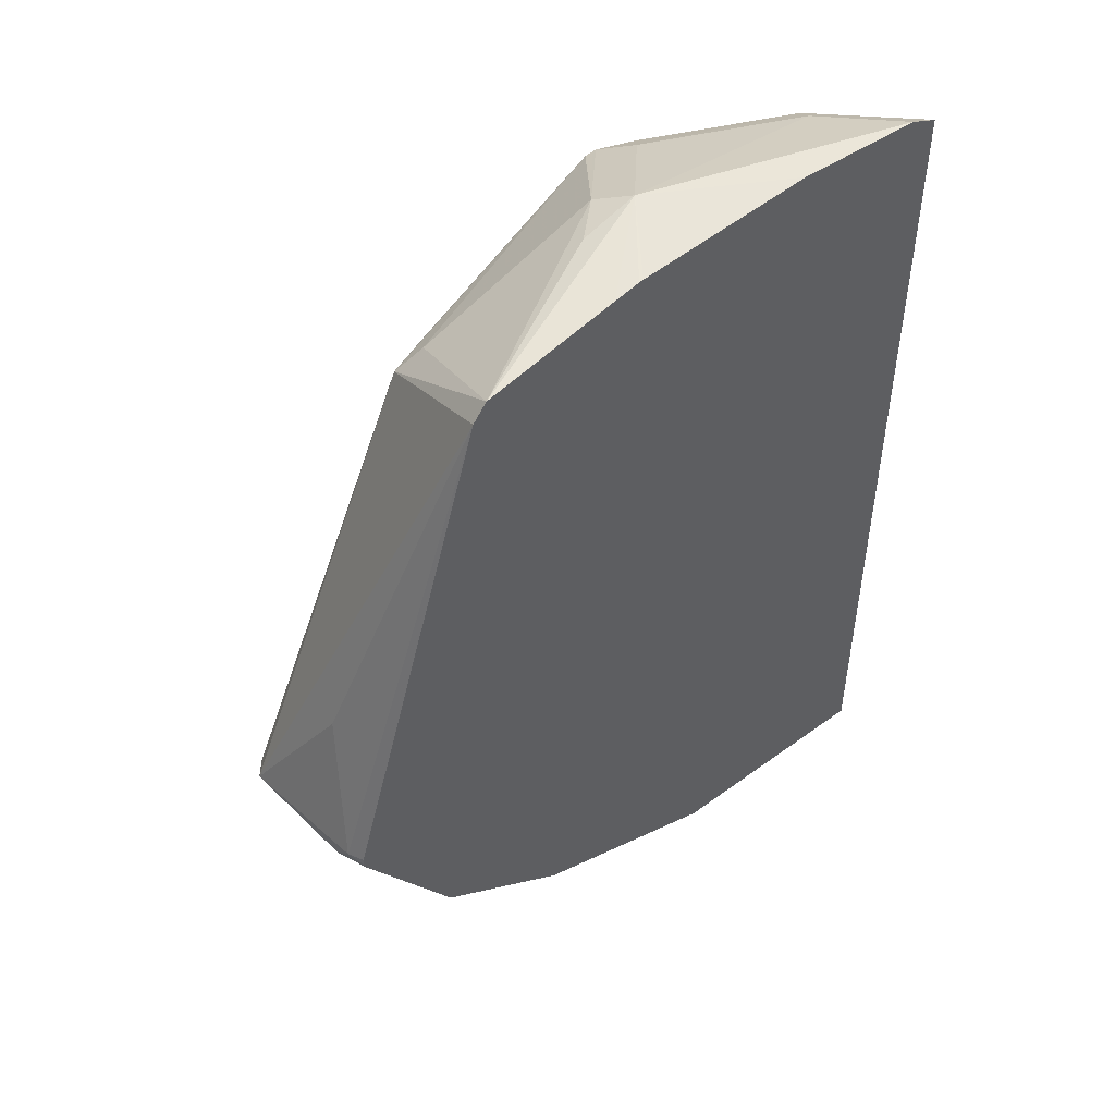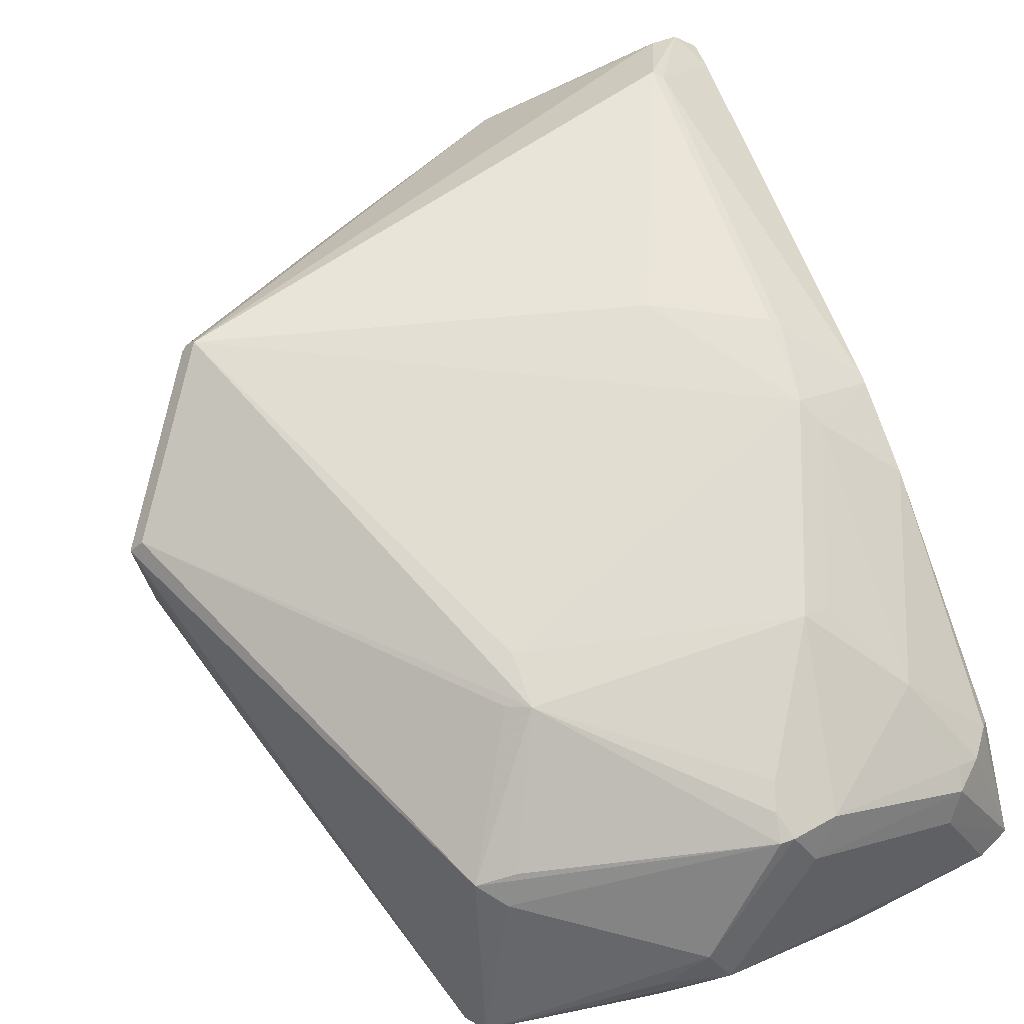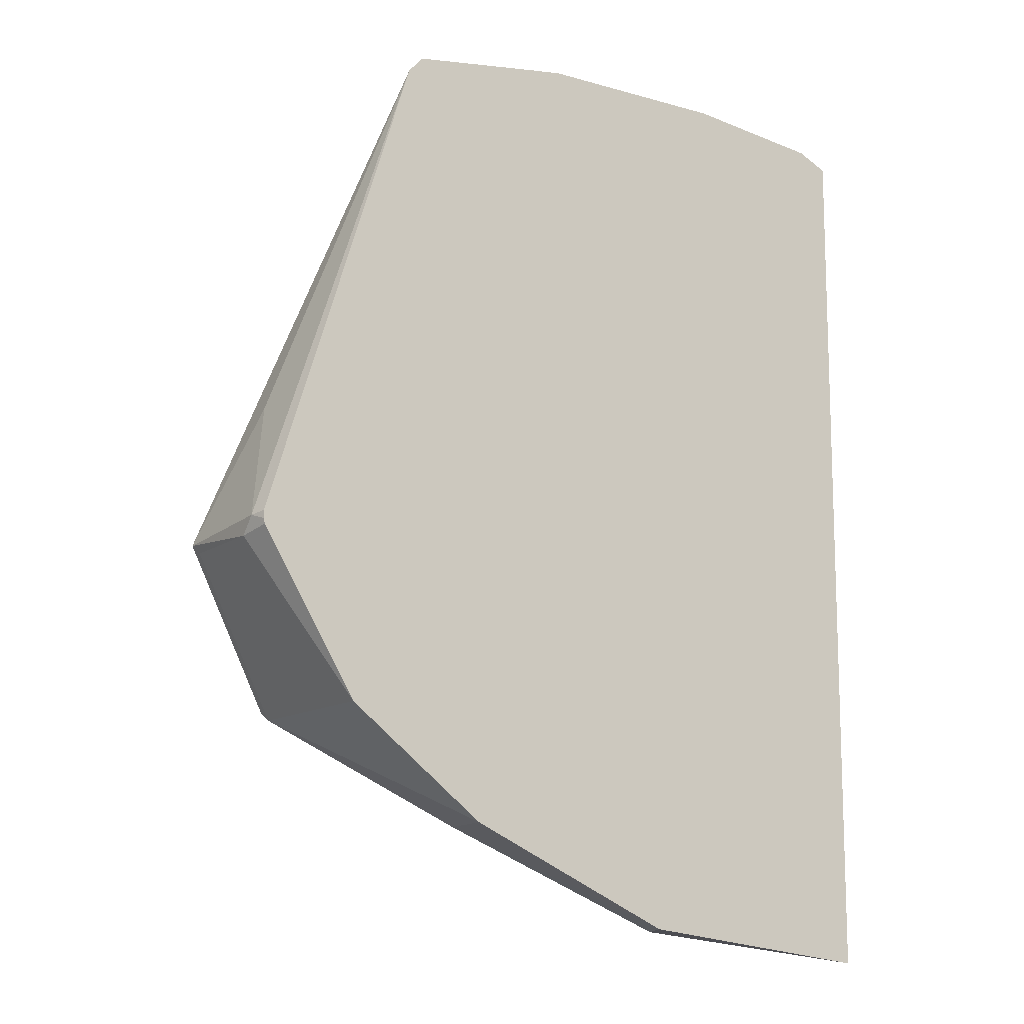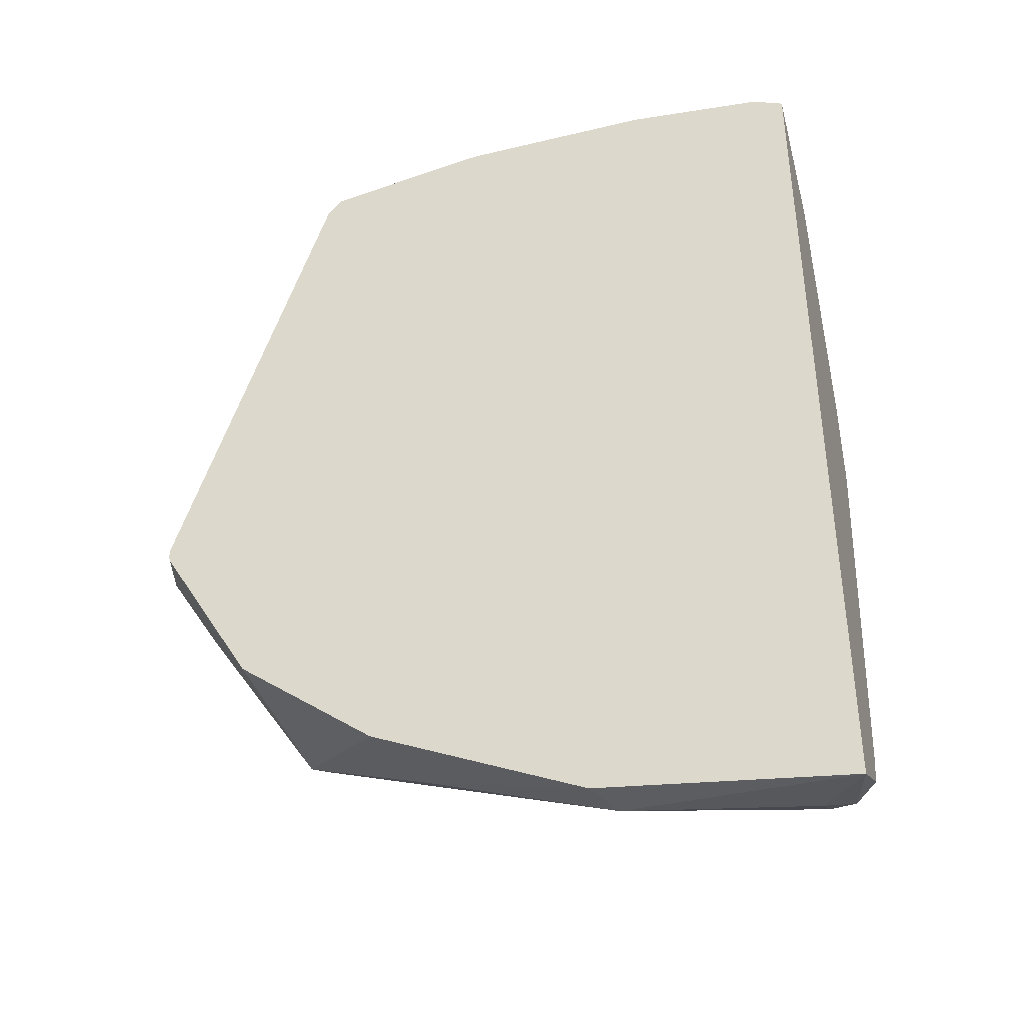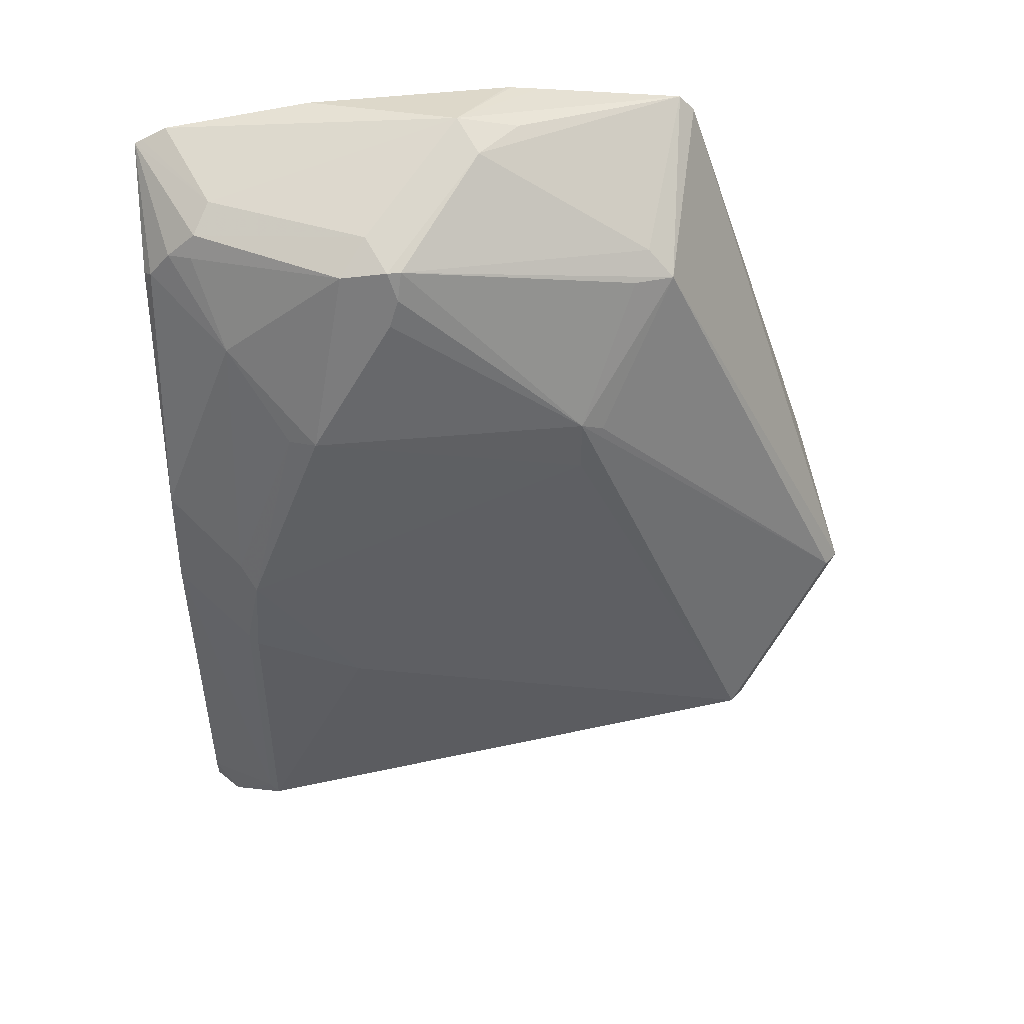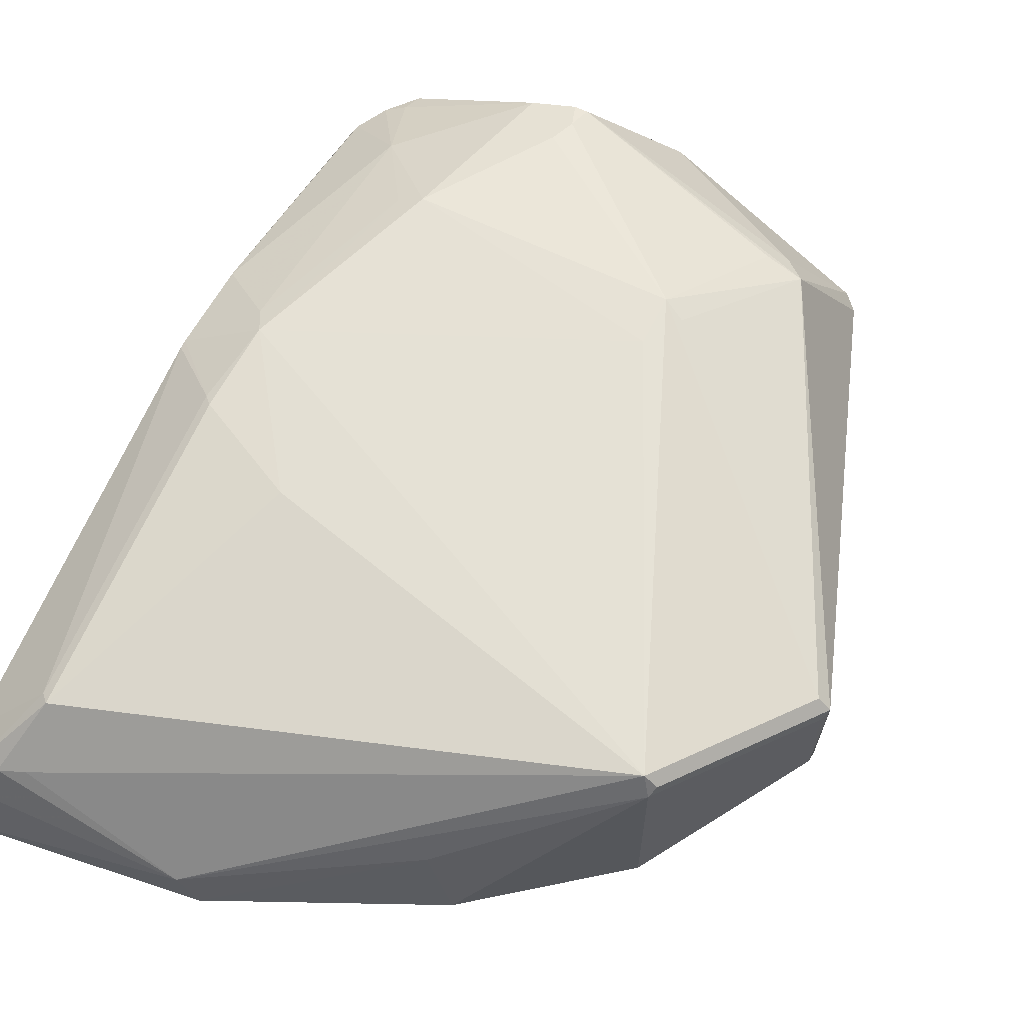
<metadata>
{"format":"obj","ext":"obj","renderer":"f3d","projection":"perspective","resolution":1024,"background":"white","views":[{"elev":50.5,"azim":-42.4,"up":"+Z"},{"elev":70.5,"azim":-19.1,"up":"+Y"},{"elev":-12.2,"azim":-31.6,"up":"+Z"},{"elev":-40.3,"azim":17.4,"up":"+Z"},{"elev":43.8,"azim":173.7,"up":"+Z"},{"elev":63.0,"azim":-153.8,"up":"+Y"}]}
</metadata>
<code>
v -0.2573 0.4044 0.2874
v -0.2573 0.4585 0.232
v -0.2614 0.4653 0.2358
v -0.2735 0.4701 0.2524
v -0.2898 0.4735 0.2679
v -0.2996 0.4589 0.2804
v -0.2618 0.4044 0.2896
v -0.2573 0.4044 -0.266
v -0.2573 0.4993 0.08493
v -0.3028 0.5059 0.2071
v -0.2868 0.478 0.2549
v -0.3718 0.5205 0.2656
v -0.3878 0.5046 0.2815
v -0.4462 0.4462 0.3187
v -0.2764 0.4044 0.2967
v -0.4094 0.4044 -0.2457
v -0.3984 0.4302 -0.2469
v -0.2868 0.4462 -0.2549
v -0.2709 0.4621 -0.2469
v -0.2573 0.4485 -0.2436
v -0.2975 0.5311 0.05311
v -0.2573 0.5047 0.02855
v -0.3352 0.5338 0.1568
v -0.3506 0.5418 0.1593
v -0.3984 0.5258 0.2708
v -0.3984 0.5338 0.239
v -0.4037 0.5311 0.2549
v -0.4568 0.4674 0.308
v -0.482 0.4462 0.3107
v -0.5847 0.4044 0.2967
v -0.4992 0.4044 0.308
v -0.4825 0.4044 0.3102
v -0.4796 0.4044 0.3103
v -0.362 0.4044 0.308
v -0.5407 0.4044 -0.1842
v -0.5258 0.4621 -0.1832
v -0.3028 0.4701 -0.239
v -0.2868 0.4674 -0.2443
v -0.6267 0.5205 -0.1168
v -0.6214 0.5338 -0.1115
v -0.2573 0.4553 -0.2254
v -0.3028 0.5019 -0.2071
v -0.2975 0.4993 -0.2018
v -0.306 0.5386 0.03823
v -0.2573 0.5045 0.02352
v -0.2975 0.5311 -0.0106
v -0.5099 0.5418 0.1275
v -0.5099 0.5418 0.1593
v -0.4064 0.5258 0.2708
v -0.5545 0.4908 0.2486
v -0.5937 0.4044 0.2866
v -0.5683 0.4993 0.2337
v -0.6267 0.4044 -0.1168
v -0.6905 0.4887 -0.02124
v -0.6294 0.5258 -0.1115
v -0.3665 0.5338 -0.0478
v -0.6852 0.5019 -0.01592
v -0.3028 0.5338 -0.01592
v -0.5232 0.5378 0.1528
v -0.5447 0.5053 0.236
v -0.6932 0.494 -0.01592
v -0.6692 0.4462 0.0637
v -0.6905 0.4143 -0.0106
v -0.6872 0.4044 -0.008936
v -0.6864 0.4044 -0.01712
v -0.6905 0.4249 -0.02124
v -0.6872 0.4044 -0.01386
f 30 52 51
f 28 49 50
f 28 50 30
f 30 50 52
f 35 39 36
f 39 53 66
f 37 42 38
f 37 40 42
f 39 54 61
f 39 61 55
f 39 55 40
f 28 30 29
f 35 53 39
f 27 48 49
f 19 38 42
f 25 49 28
f 25 27 49
f 24 48 26
f 24 47 48
f 24 44 47
f 23 44 24
f 22 46 44
f 22 45 46
f 21 44 23
f 21 22 44
f 19 43 41
f 19 42 43
f 39 66 54
f 19 41 20
f 26 48 27
f 40 56 42
f 48 59 52
f 40 61 57
f 18 38 19
f 63 67 64
f 63 65 67
f 63 66 65
f 61 63 62
f 61 66 63
f 54 66 61
f 53 65 66
f 52 57 61
f 52 59 57
f 51 63 64
f 51 62 63
f 51 61 62
f 51 52 61
f 40 55 61
f 49 52 50
f 48 60 49
f 48 52 60
f 48 57 59
f 44 58 56
f 44 46 58
f 43 46 45
f 42 46 43
f 42 58 46
f 42 56 58
f 41 43 45
f 40 44 56
f 40 47 44
f 40 48 47
f 40 57 48
f 49 60 52
f 17 40 37
f 6 15 7
f 17 36 39
f 4 11 5
f 4 10 11
f 3 9 10
f 3 10 4
f 2 9 3
f 1 9 2
f 1 22 9
f 1 45 22
f 1 41 45
f 1 20 41
f 1 8 20
f 1 16 8
f 1 35 16
f 1 53 35
f 1 65 53
f 1 67 65
f 1 64 67
f 1 30 51
f 1 31 30
f 1 32 31
f 1 33 32
f 1 34 33
f 1 15 34
f 1 7 15
f 1 6 7
f 1 5 6
f 1 4 5
f 1 3 4
f 1 2 3
f 5 11 12
f 5 12 13
f 1 51 64
f 6 13 14
f 5 13 6
f 17 38 18
f 17 37 38
f 16 36 17
f 16 35 36
f 14 34 15
f 14 33 34
f 14 32 33
f 14 31 32
f 14 30 31
f 14 29 30
f 14 28 29
f 13 28 14
f 13 25 28
f 12 27 25
f 17 39 40
f 12 24 26
f 6 14 15
f 12 26 27
f 8 16 17
f 8 17 18
f 8 19 20
f 9 21 10
f 8 18 19
f 10 12 11
f 10 21 23
f 10 23 24
f 10 24 12
f 12 25 13
f 9 22 21

</code>
